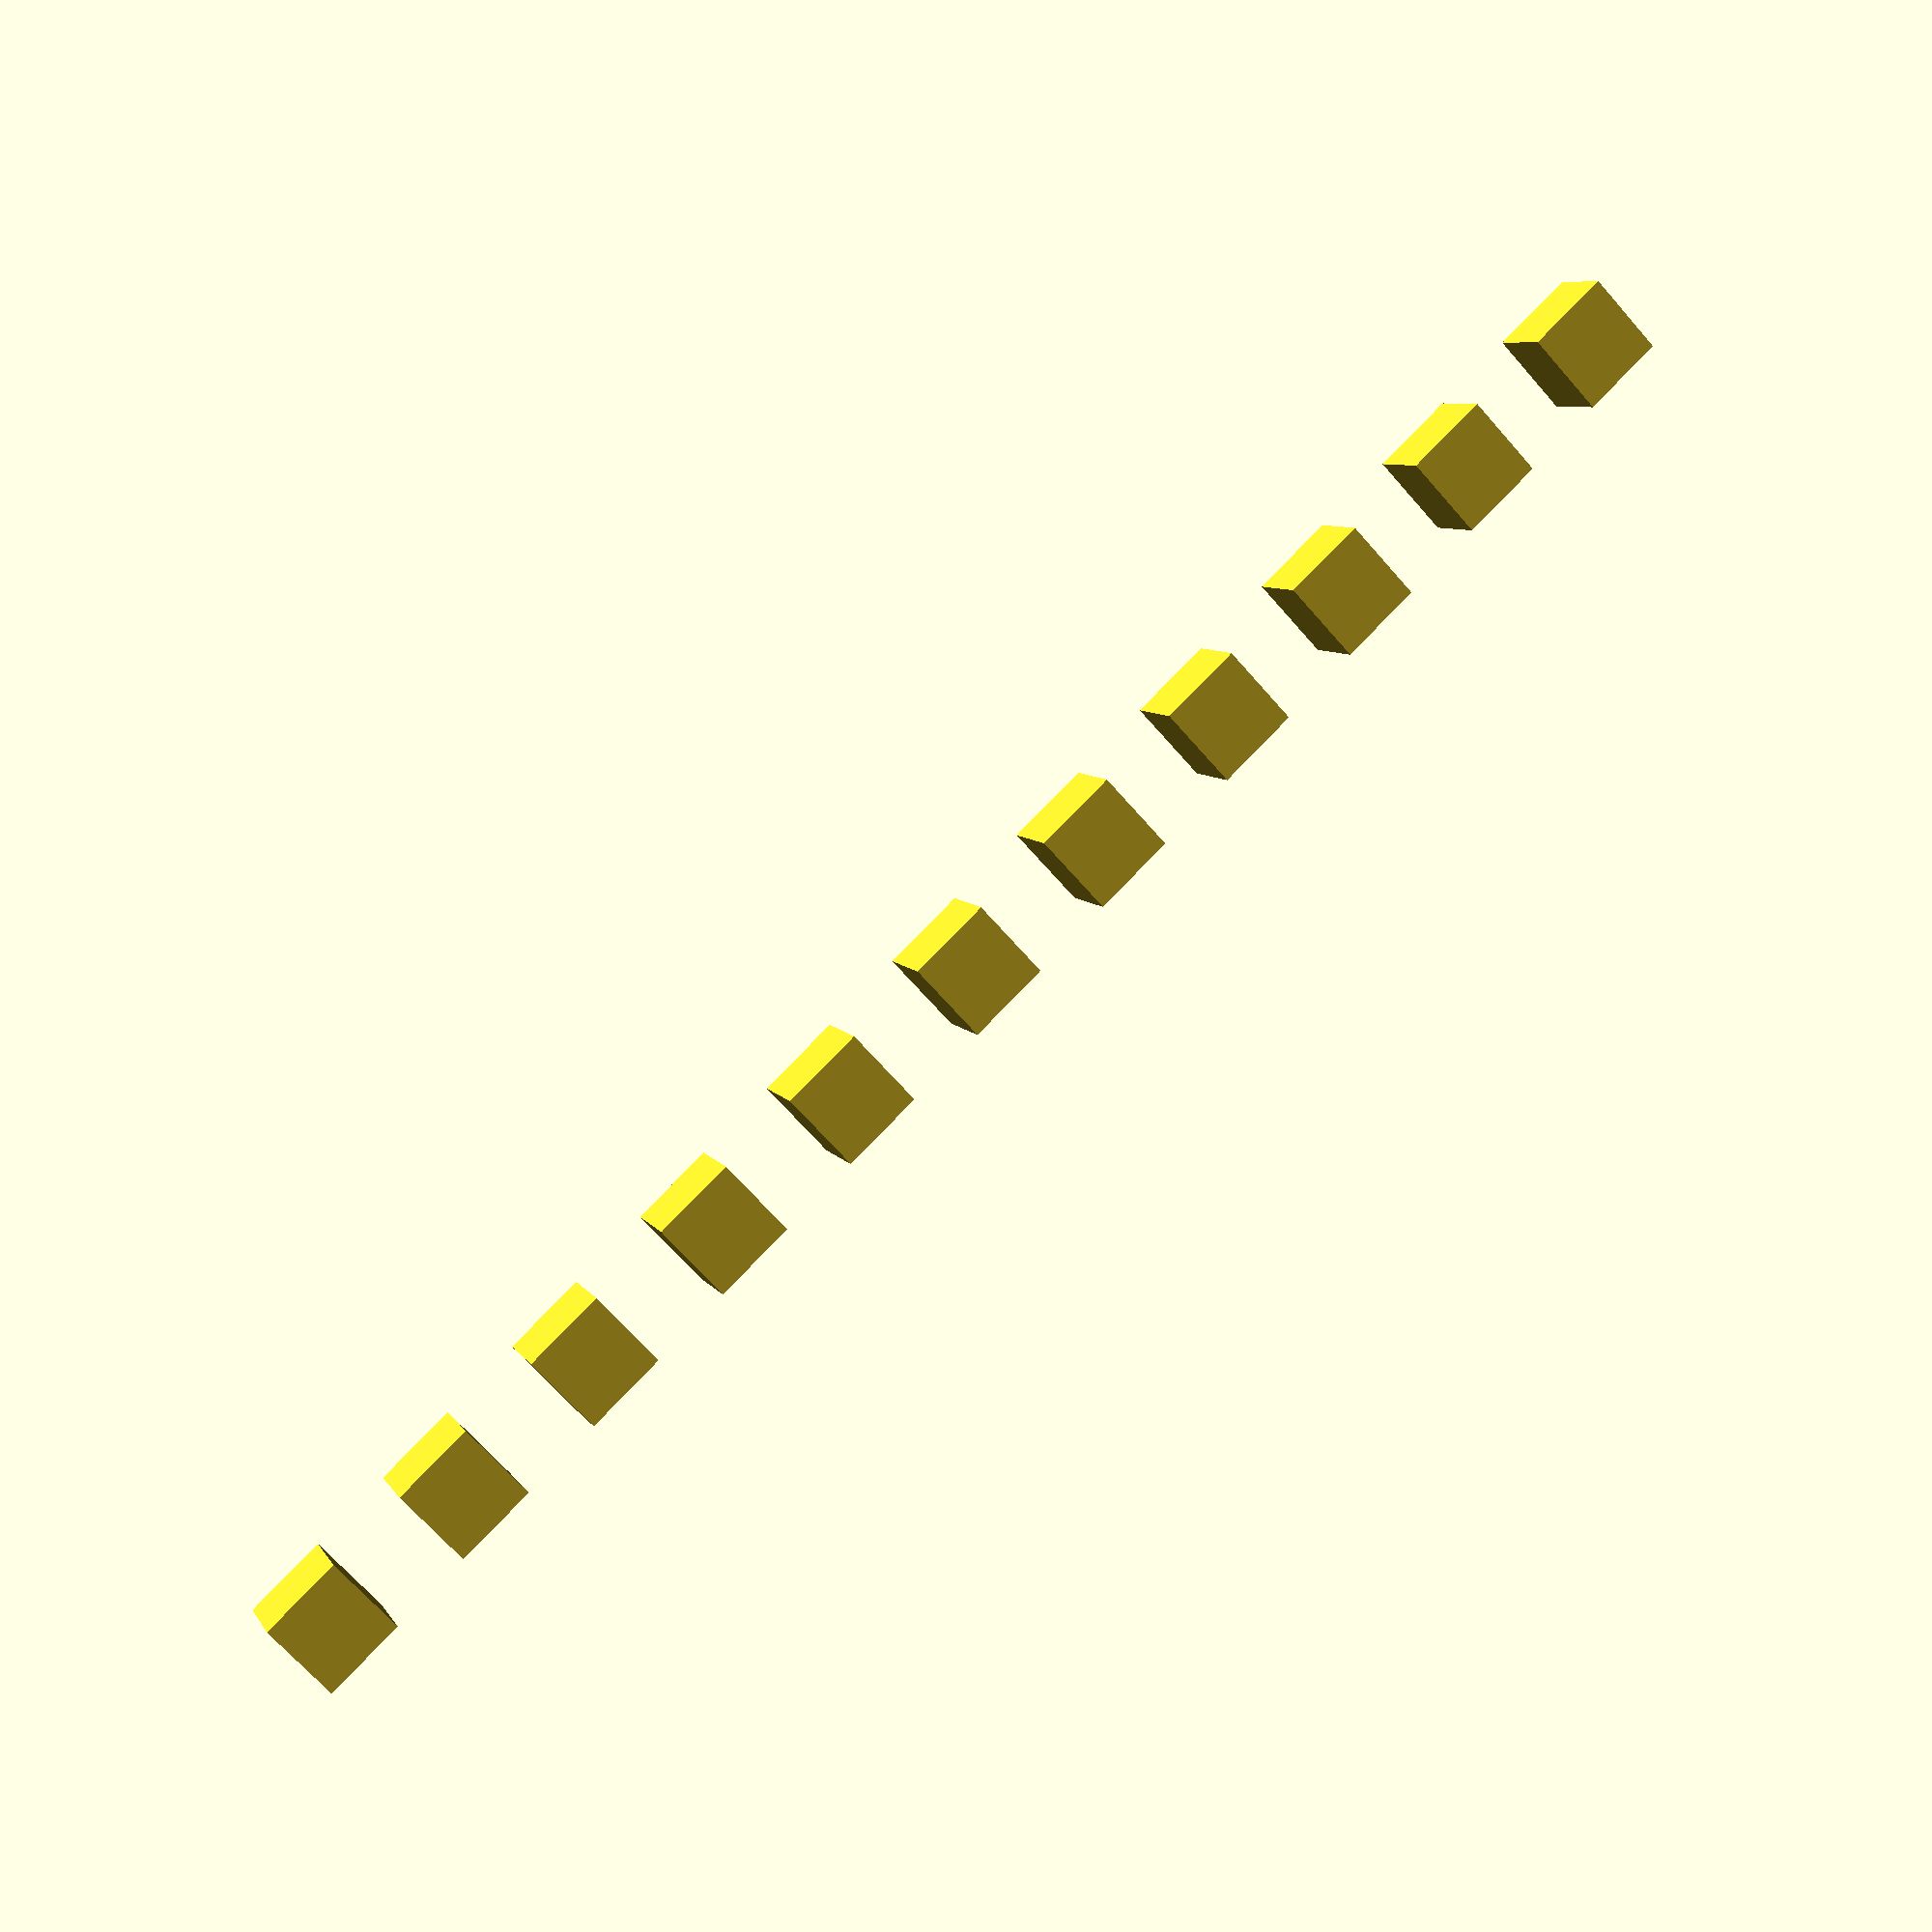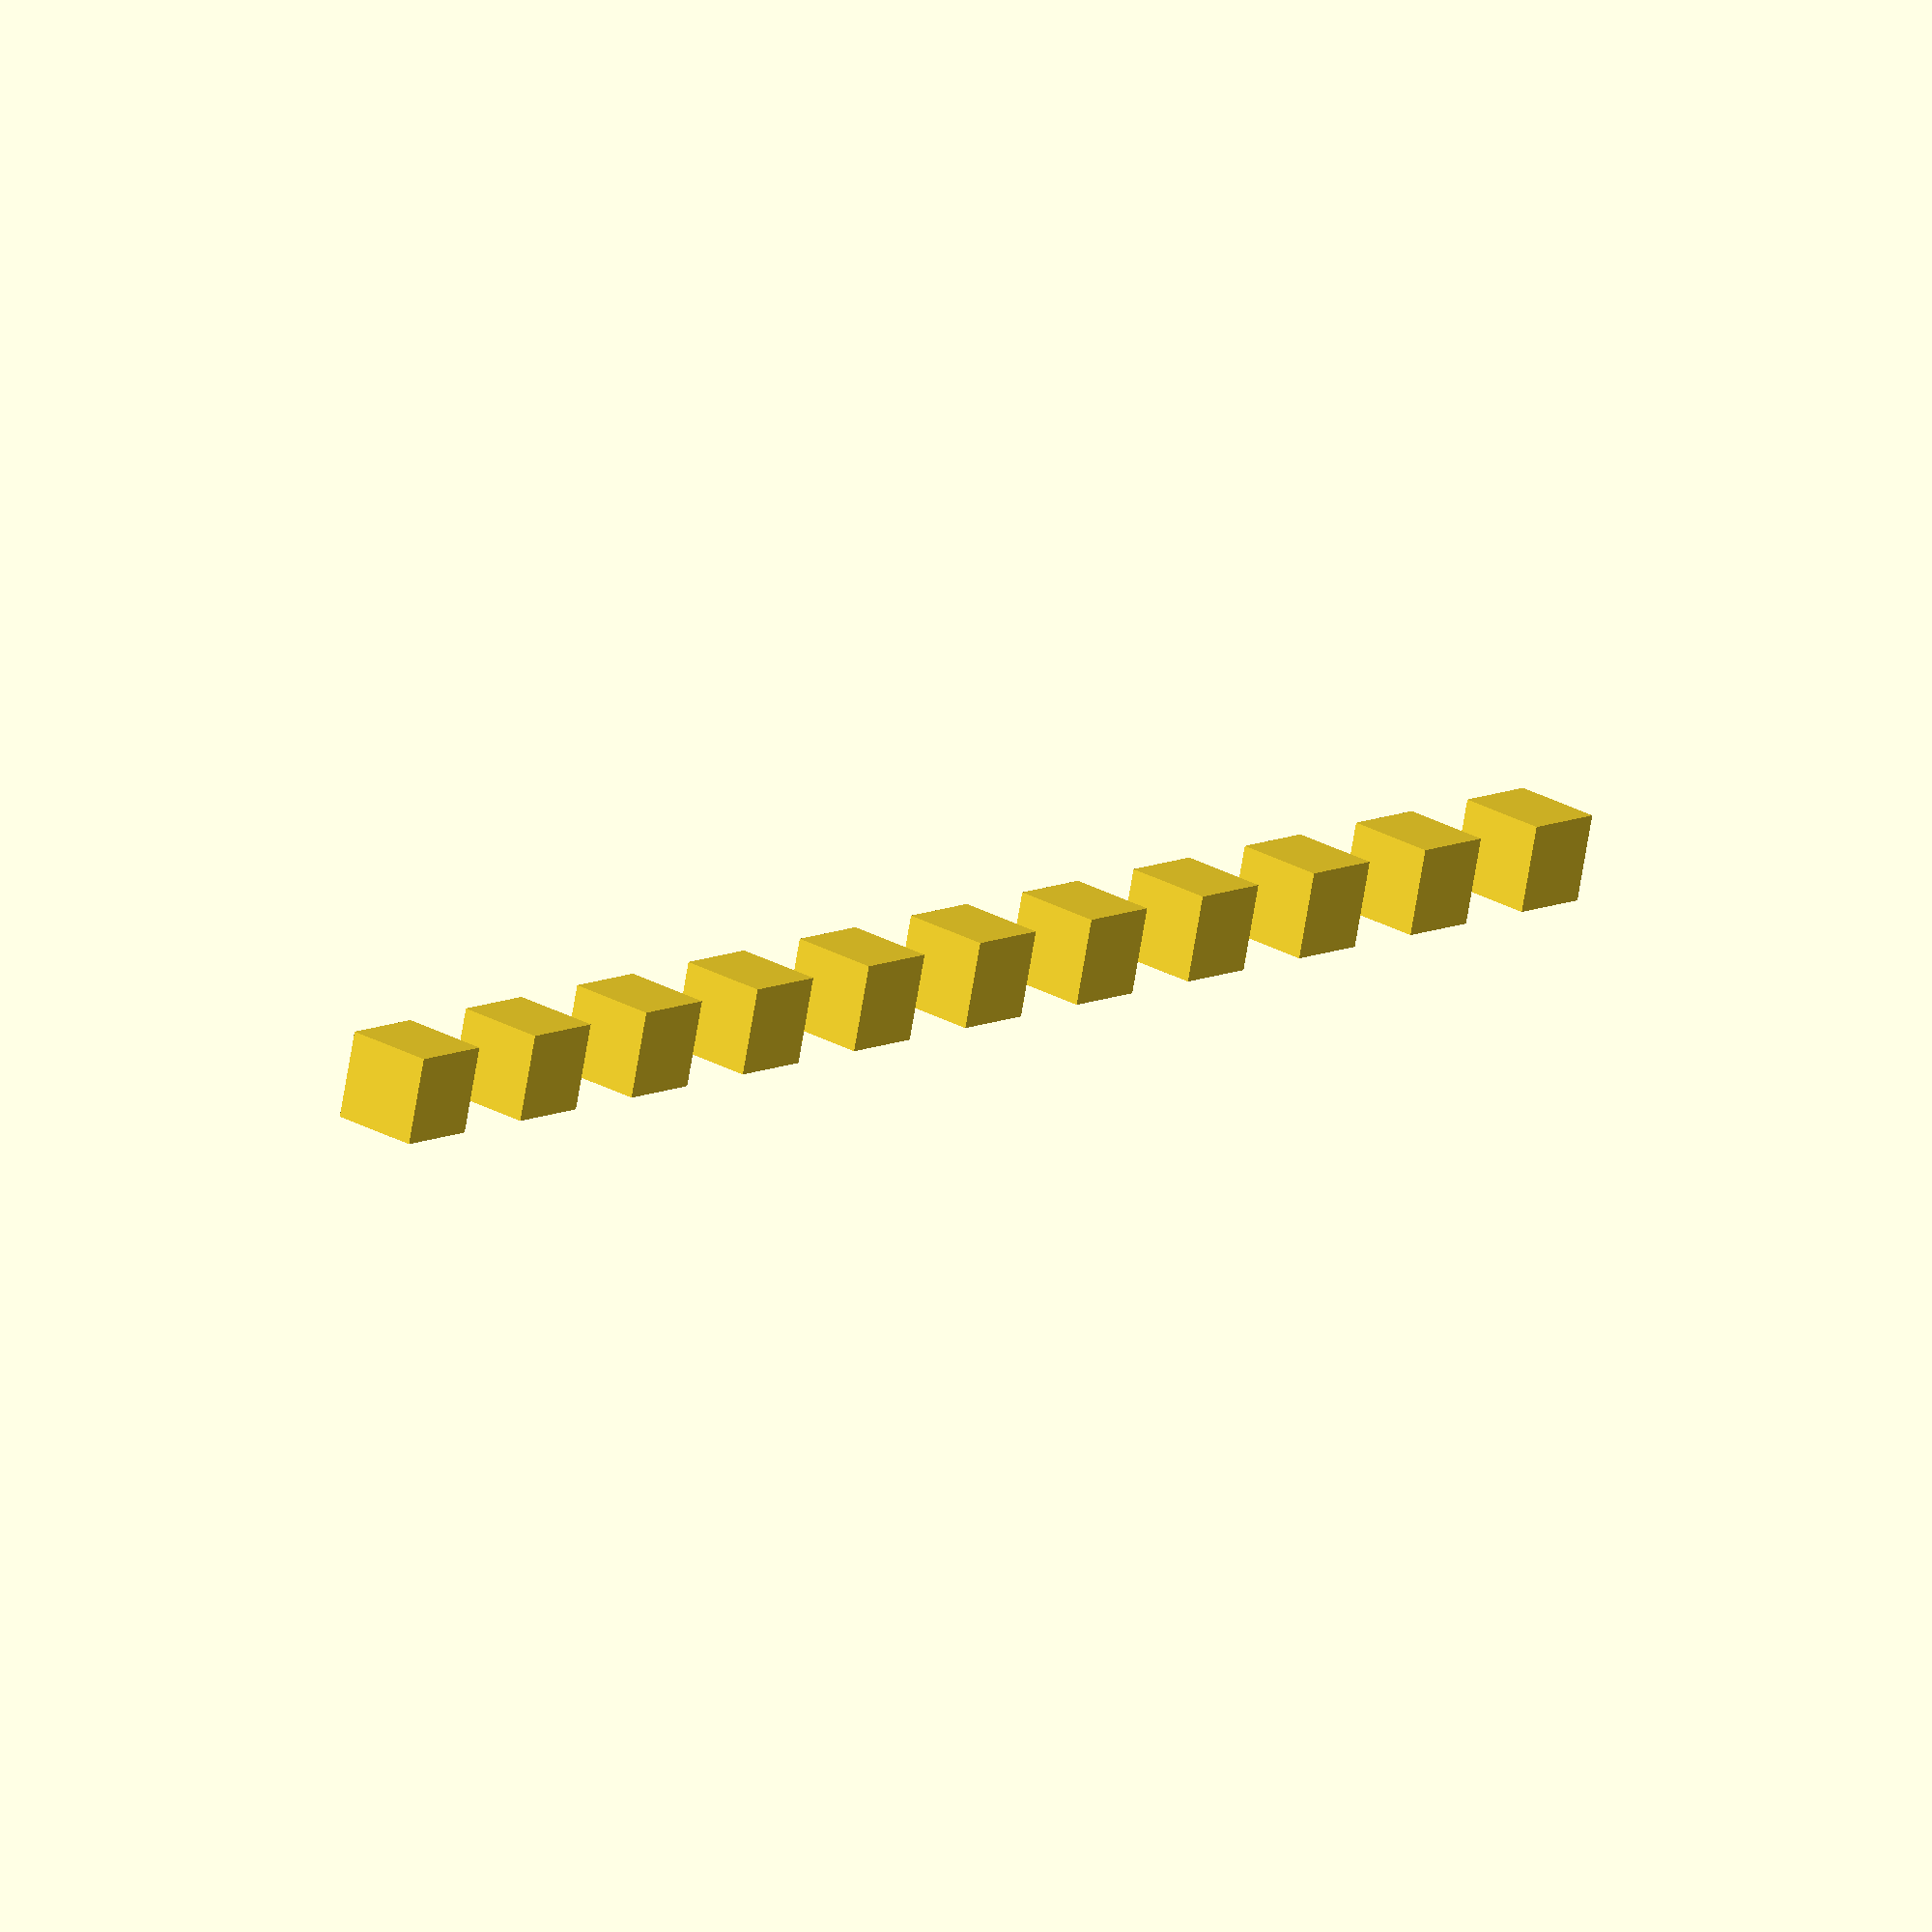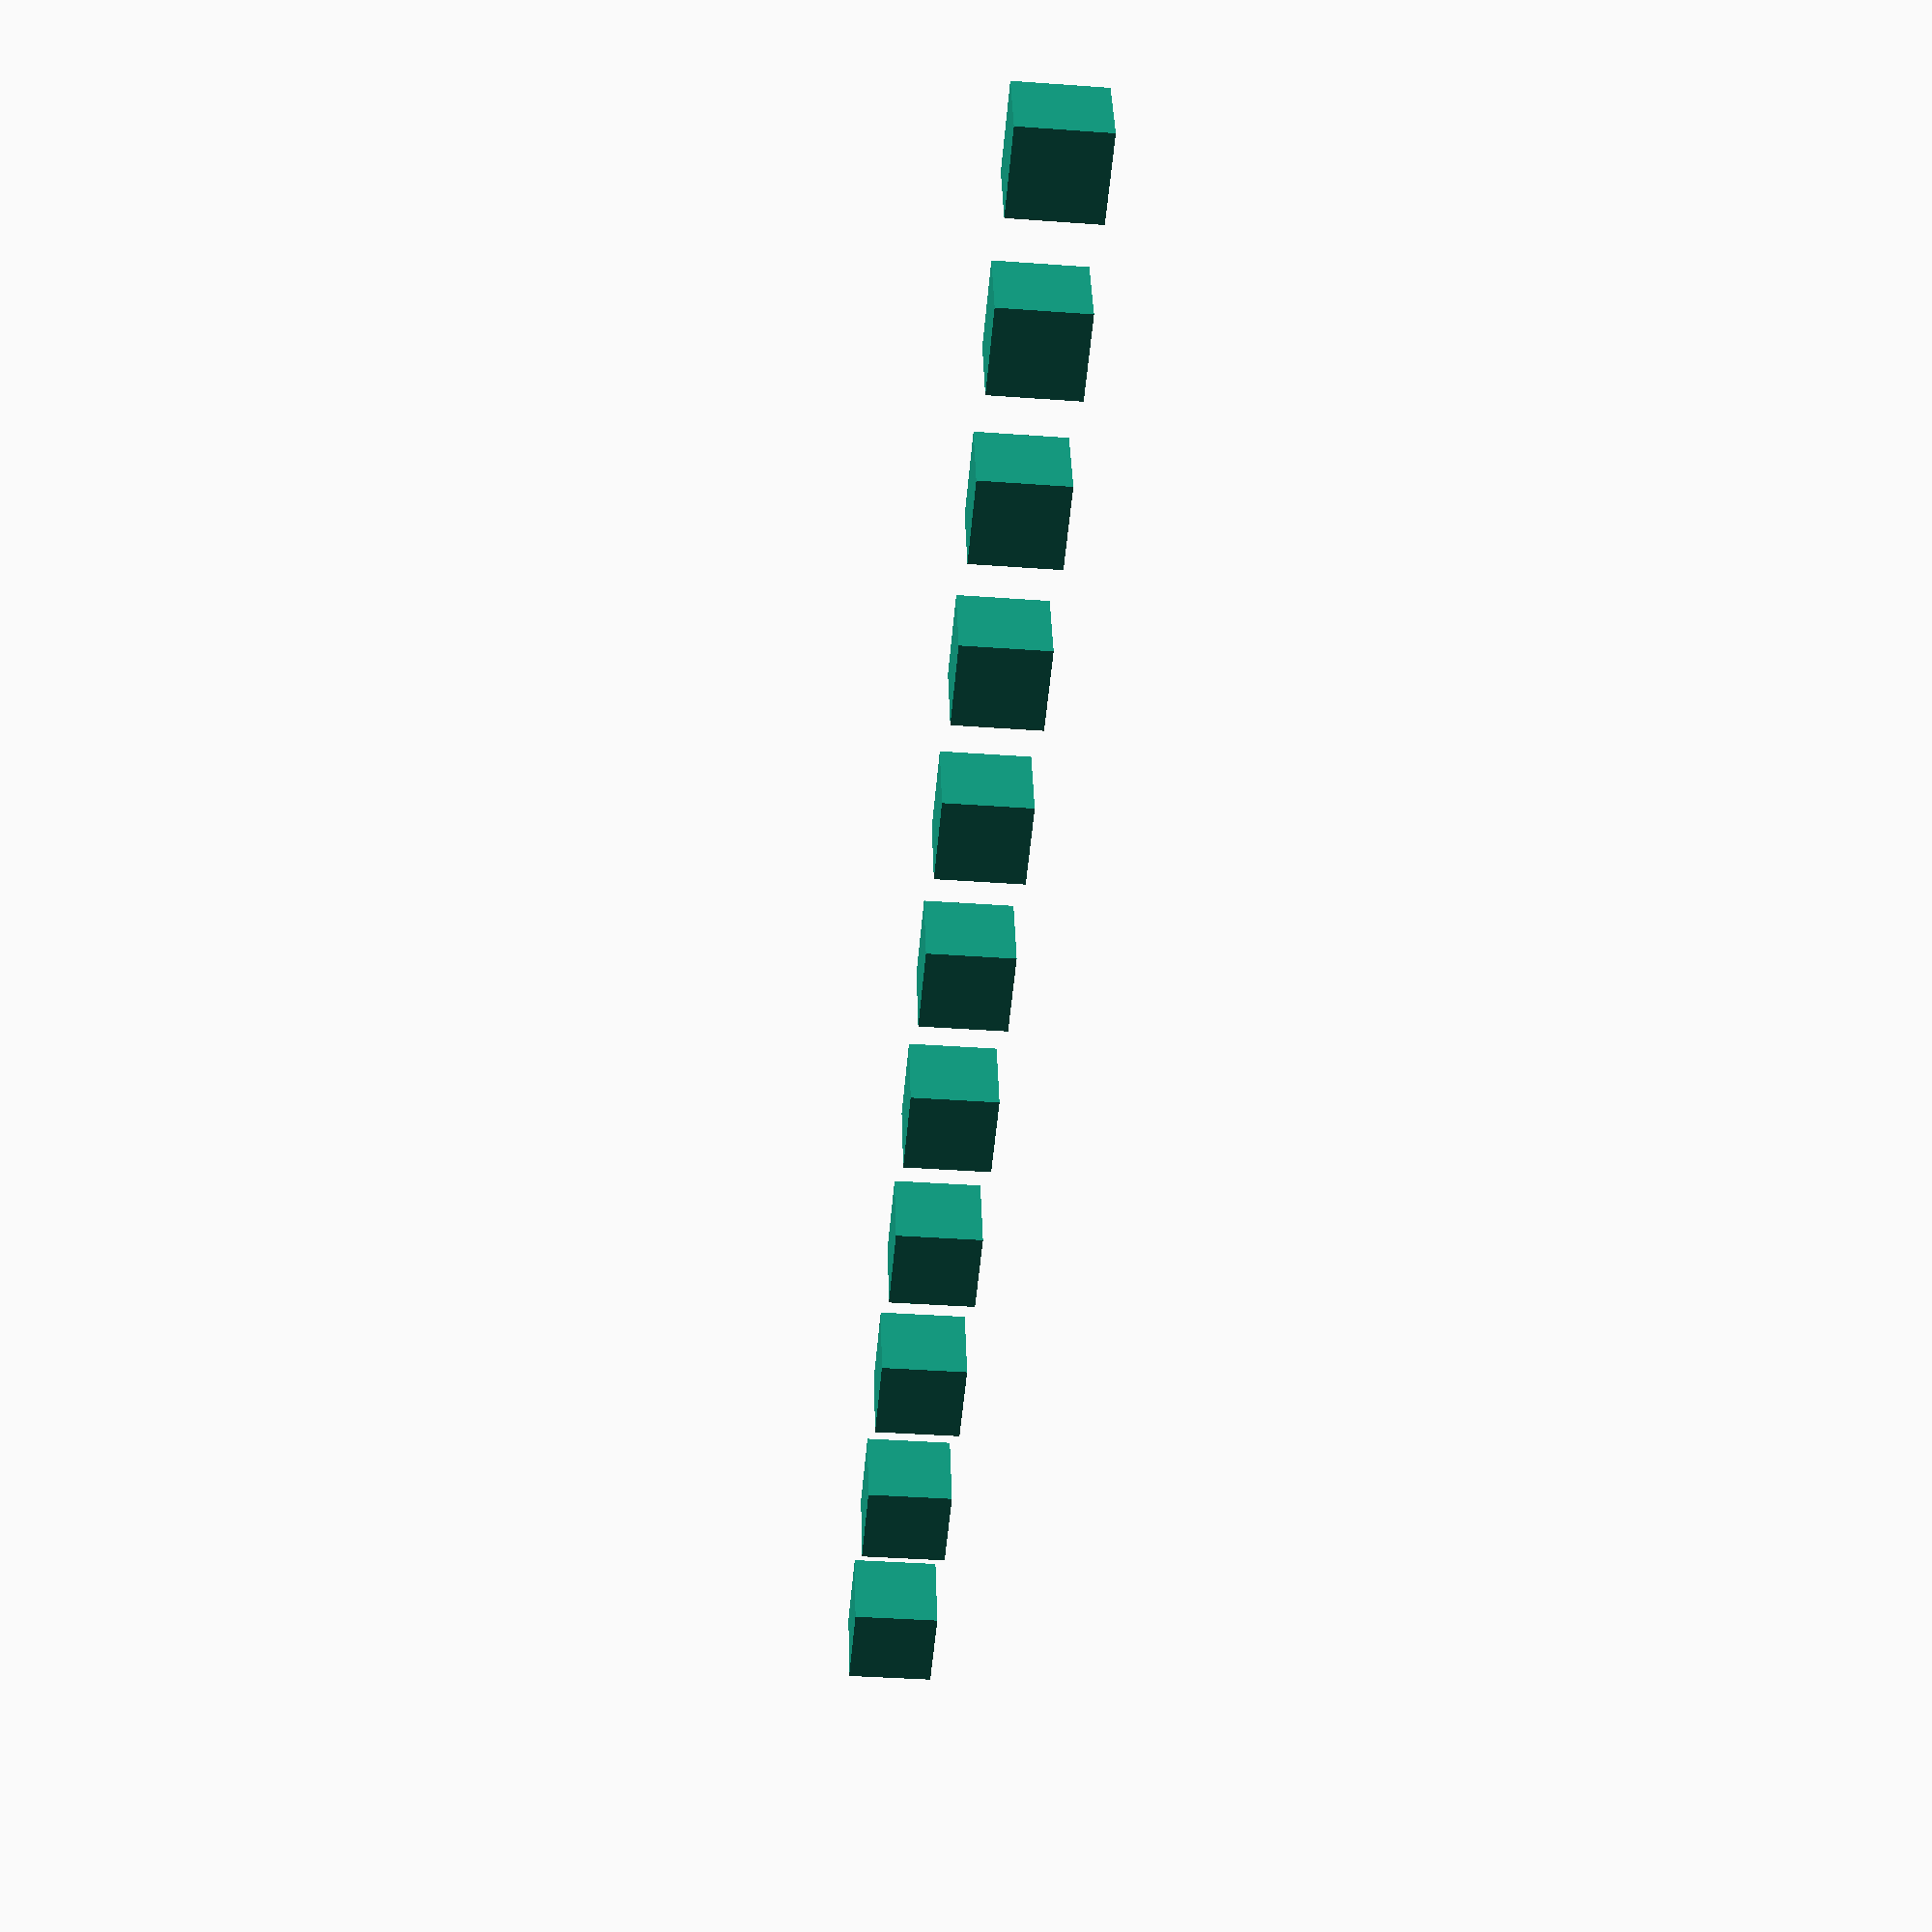
<openscad>
module cubeLine(count,size = 10,spacing = 10) {
    for(x = [0 : size + spacing : (size + spacing) * count]) {
        translate([x, 0, 0]) {
            cube(size);
        }
    }
}

cubeLine(10);
</openscad>
<views>
elev=67.6 azim=337.1 roll=41.0 proj=p view=wireframe
elev=253.0 azim=308.8 roll=189.5 proj=o view=solid
elev=143.8 azim=275.2 roll=181.6 proj=p view=solid
</views>
